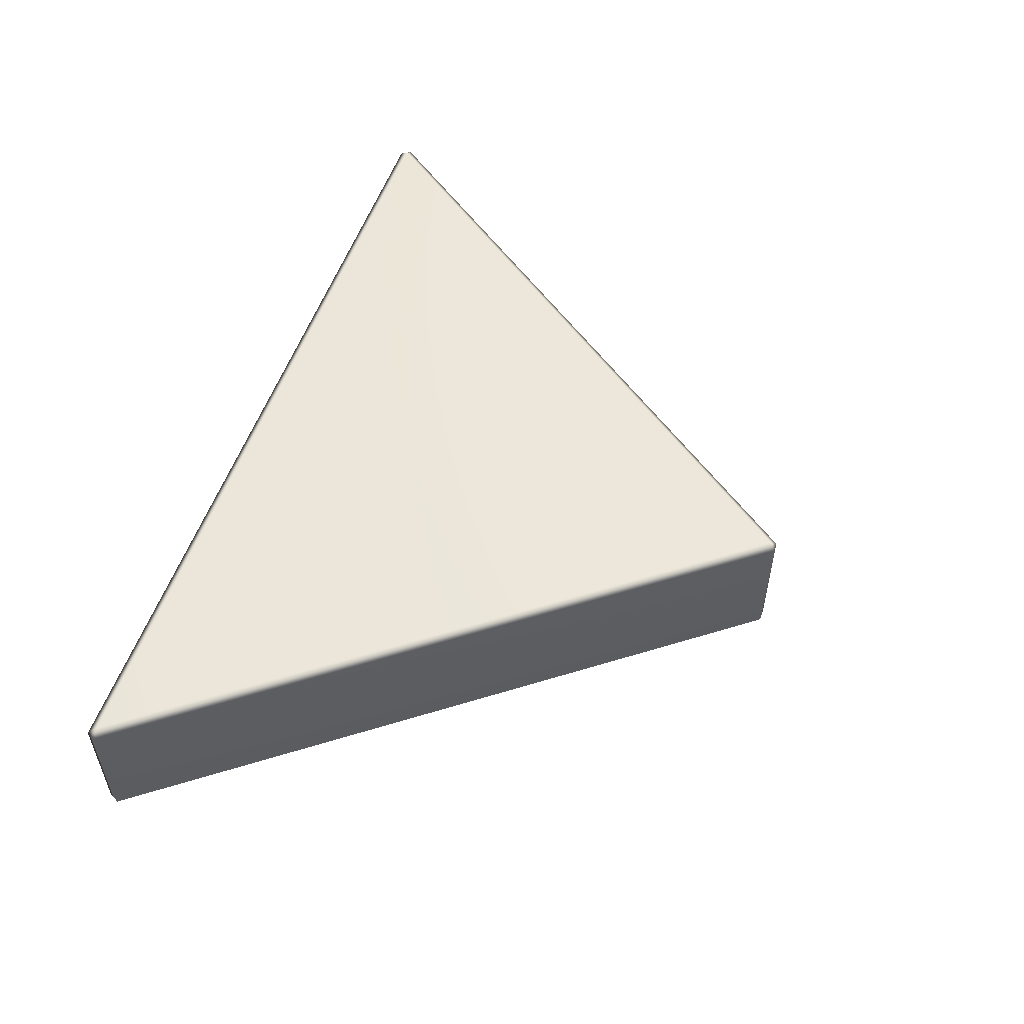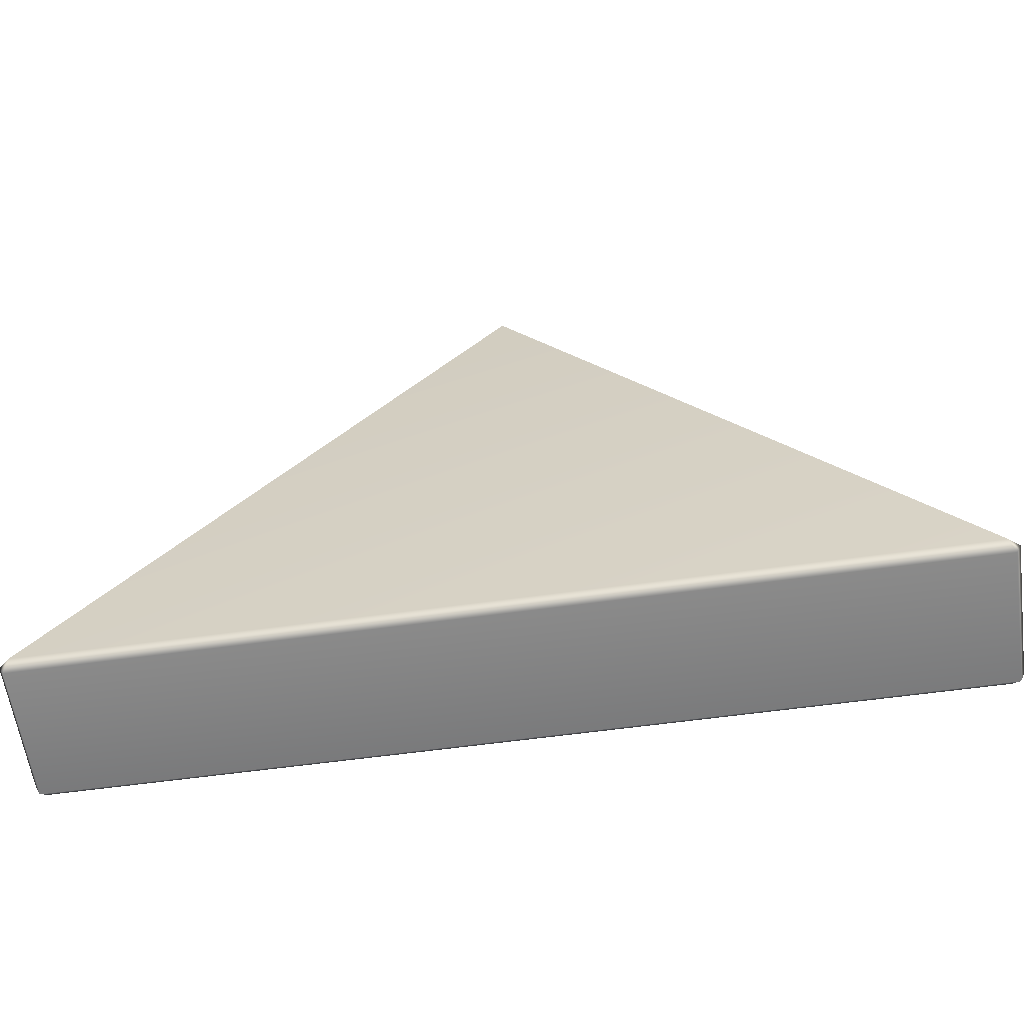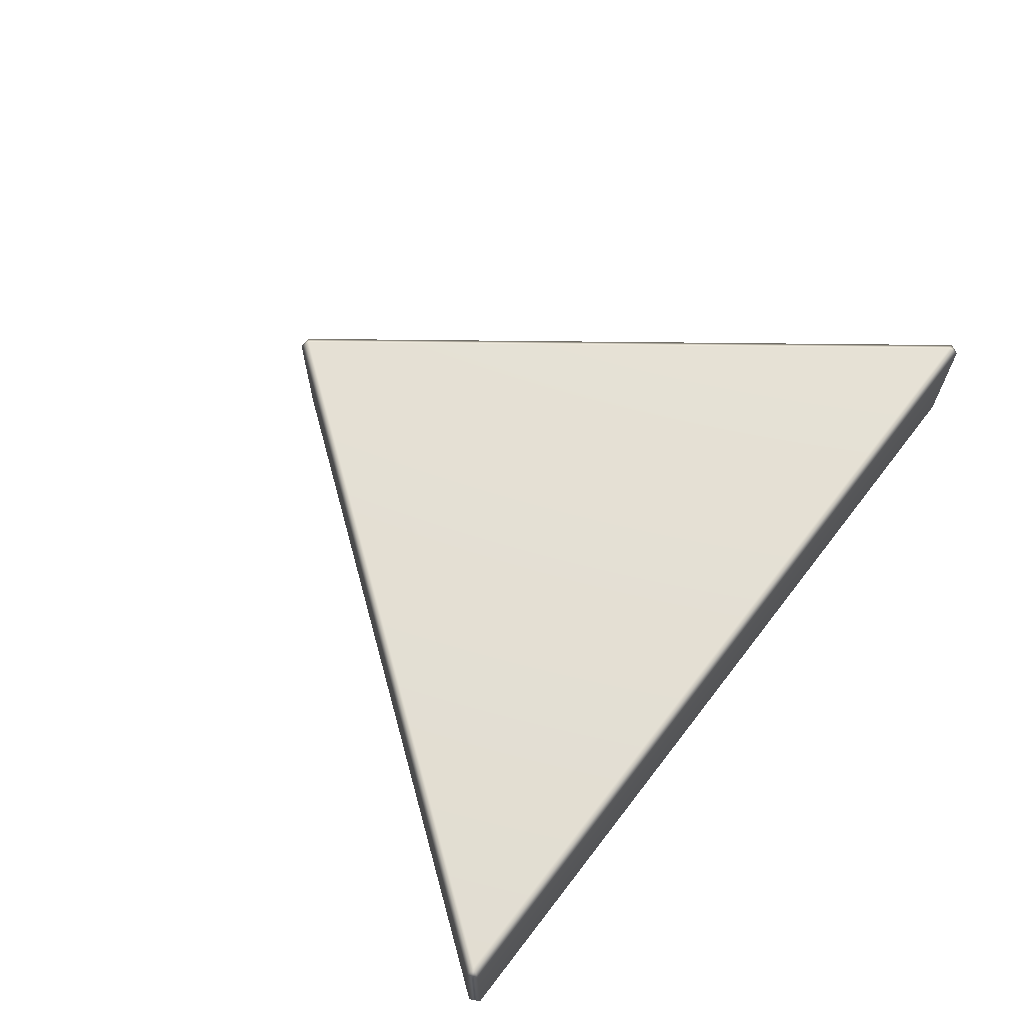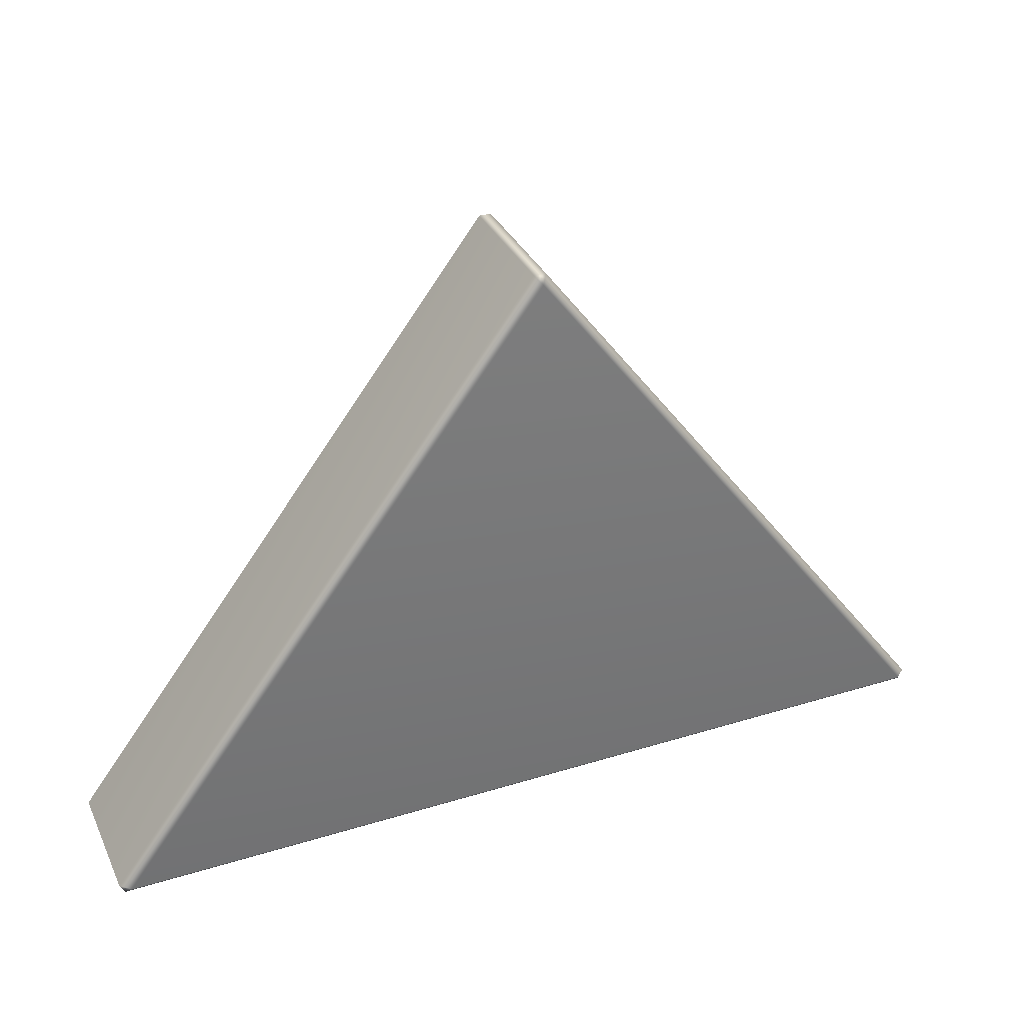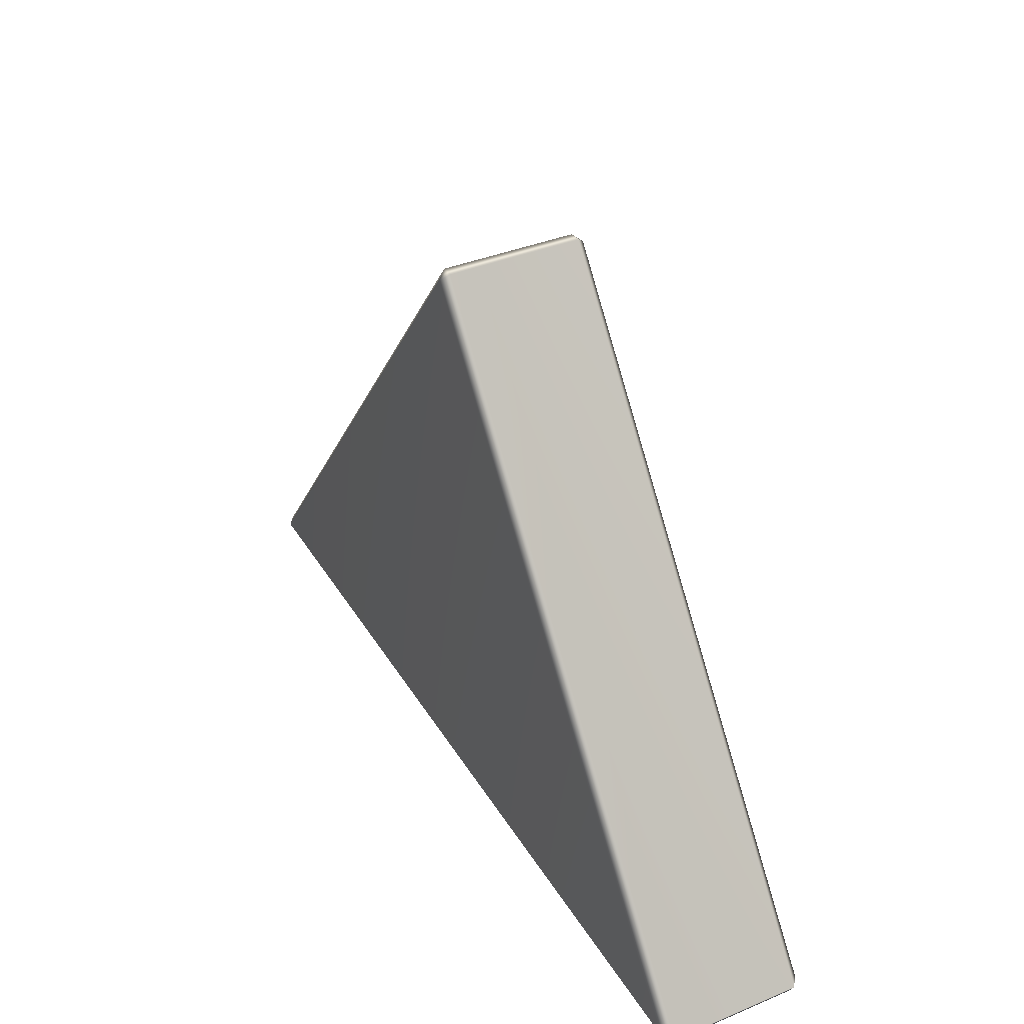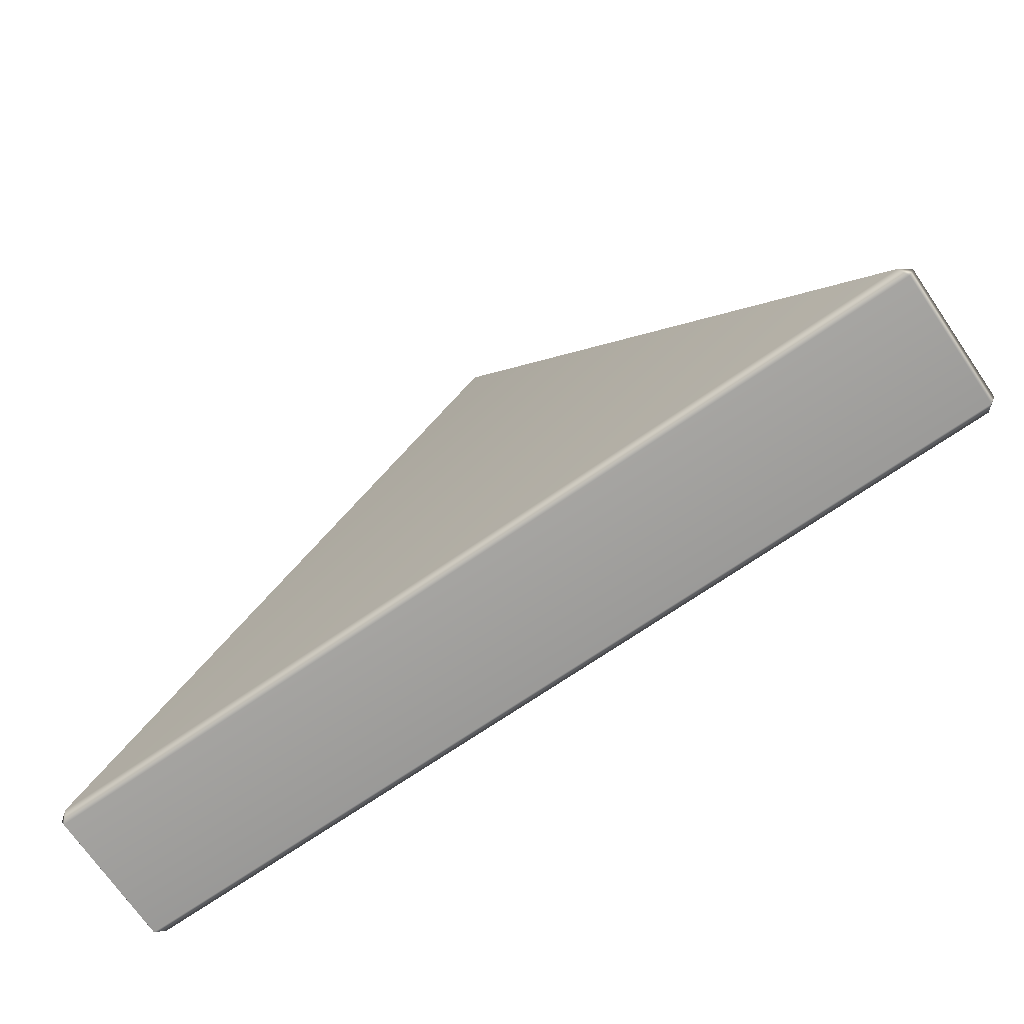
<metadata>
{"format":"obj","ext":"obj","renderer":"f3d","projection":"perspective","resolution":1024,"background":"white","views":[{"elev":53.9,"azim":-71.2,"up":"+Y"},{"elev":-60.9,"azim":8.0,"up":"+Z"},{"elev":65.9,"azim":127.6,"up":"+Y"},{"elev":33.9,"azim":-22.6,"up":"+Z"},{"elev":37.6,"azim":-117.9,"up":"+Z"},{"elev":-71.4,"azim":-145.5,"up":"+Z"}]}
</metadata>
<code>
g Feature_Hard_Block_Wedge_Vanilla_SMALL
v 2.928 -1.221e-06 -1.938
v -2.927 -1.221e-06 -1.938
v -0.001724 -1.221e-06 1.954
v -0.001724 -1.221e-06 1.954
v -2.927 -1.221e-06 -1.938
v -3 0.05849 -1.932
v -0.04123 0.05849 2
v -0.04123 0.9455 2
v -3 0.9455 -1.932
v -2.927 1 -1.938
v -0.001724 1 1.954
v 2.928 1 -1.938
v -2.964 0.9455 -2
v -3 0.9455 -1.932
v 2.966 0.9455 -2
v 3 0.9455 -1.931
v 2.966 0.05849 -2
v -2.964 0.05849 -2
v -3 0.05849 -1.932
v -2.927 -1.221e-06 -1.938
v 2.928 -1.221e-06 -1.938
v 0.03805 0.9455 2
v -0.04123 0.9455 2
v -0.04123 0.05849 2
v 0.03805 0.05849 2
v -0.001724 -1.221e-06 1.954
v 2.928 -1.221e-06 -1.938
v 3 0.05849 -1.931
v 2.966 0.05849 -2
v 2.966 0.9455 -2
v 2.928 1 -1.938
g Feature_Hard_Block_Wedge_Vanilla_SMALL_0
f 3 2 1
f 6 5 4
f 7 6 4
f 7 8 6
f 8 9 6
f 10 9 8
f 11 10 8
f 12 10 11
f 10 12 13
f 14 10 13
f 12 15 13
f 16 12 11
f 13 15 17
f 14 13 18
f 18 13 17
f 19 14 18
f 19 18 20
f 18 17 20
f 17 21 20
f 22 16 11
f 23 22 11
f 22 23 24
f 25 22 24
f 16 22 25
f 24 26 25
f 26 27 25
f 27 28 25
f 28 16 25
f 29 28 27
f 29 30 28
f 30 16 28
f 30 31 16

</code>
